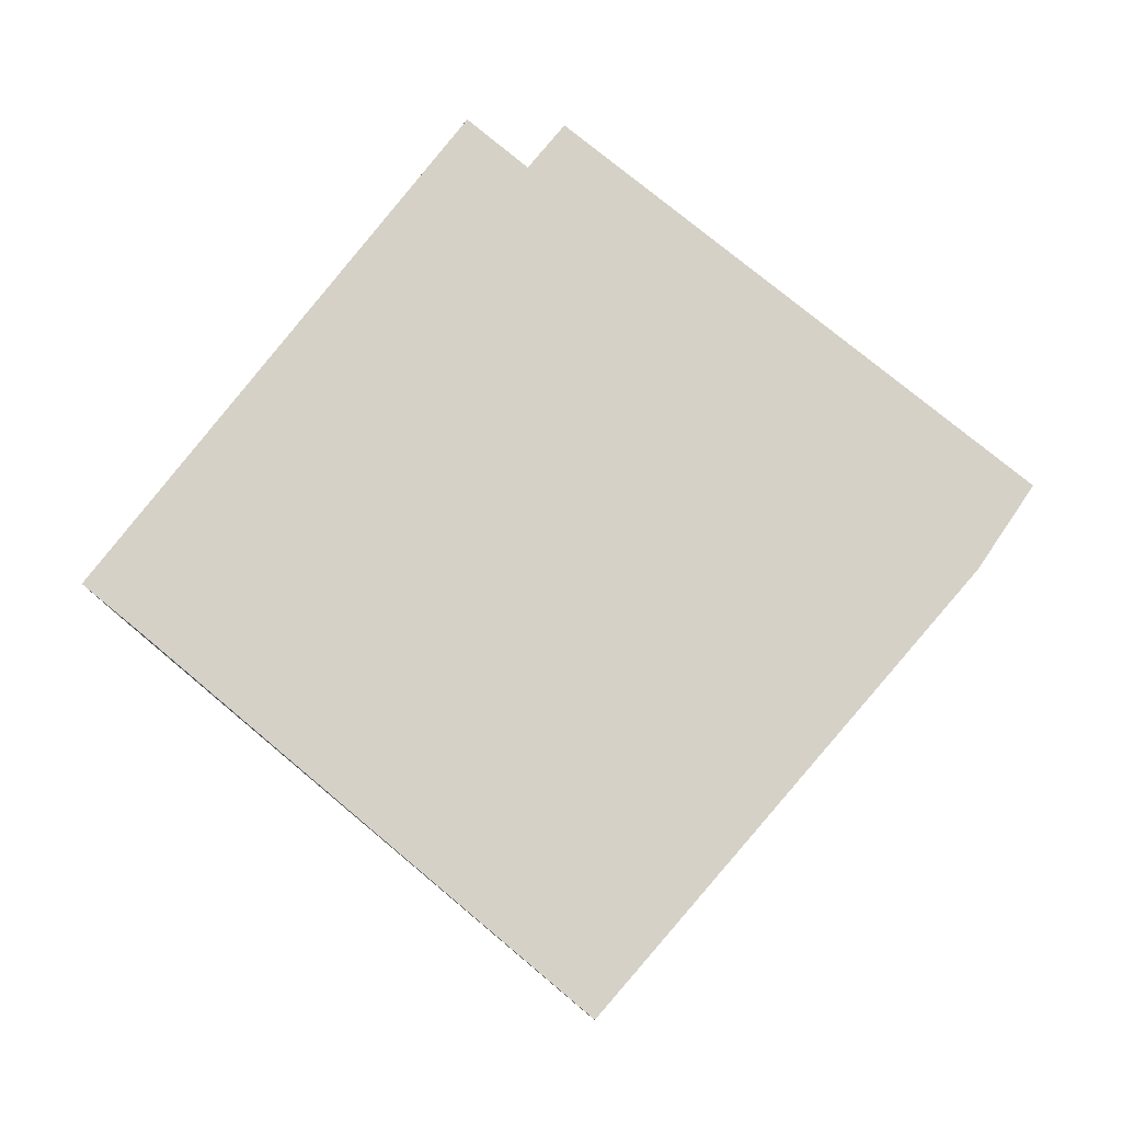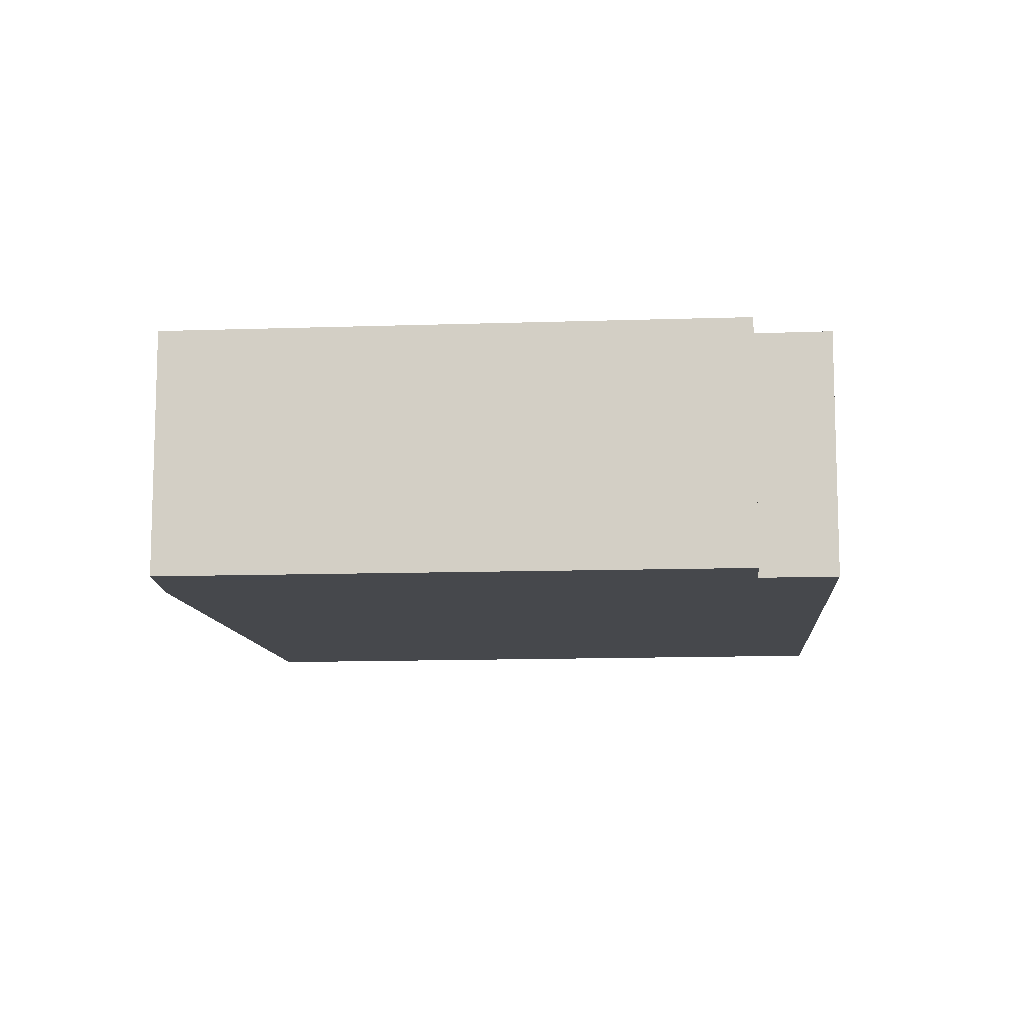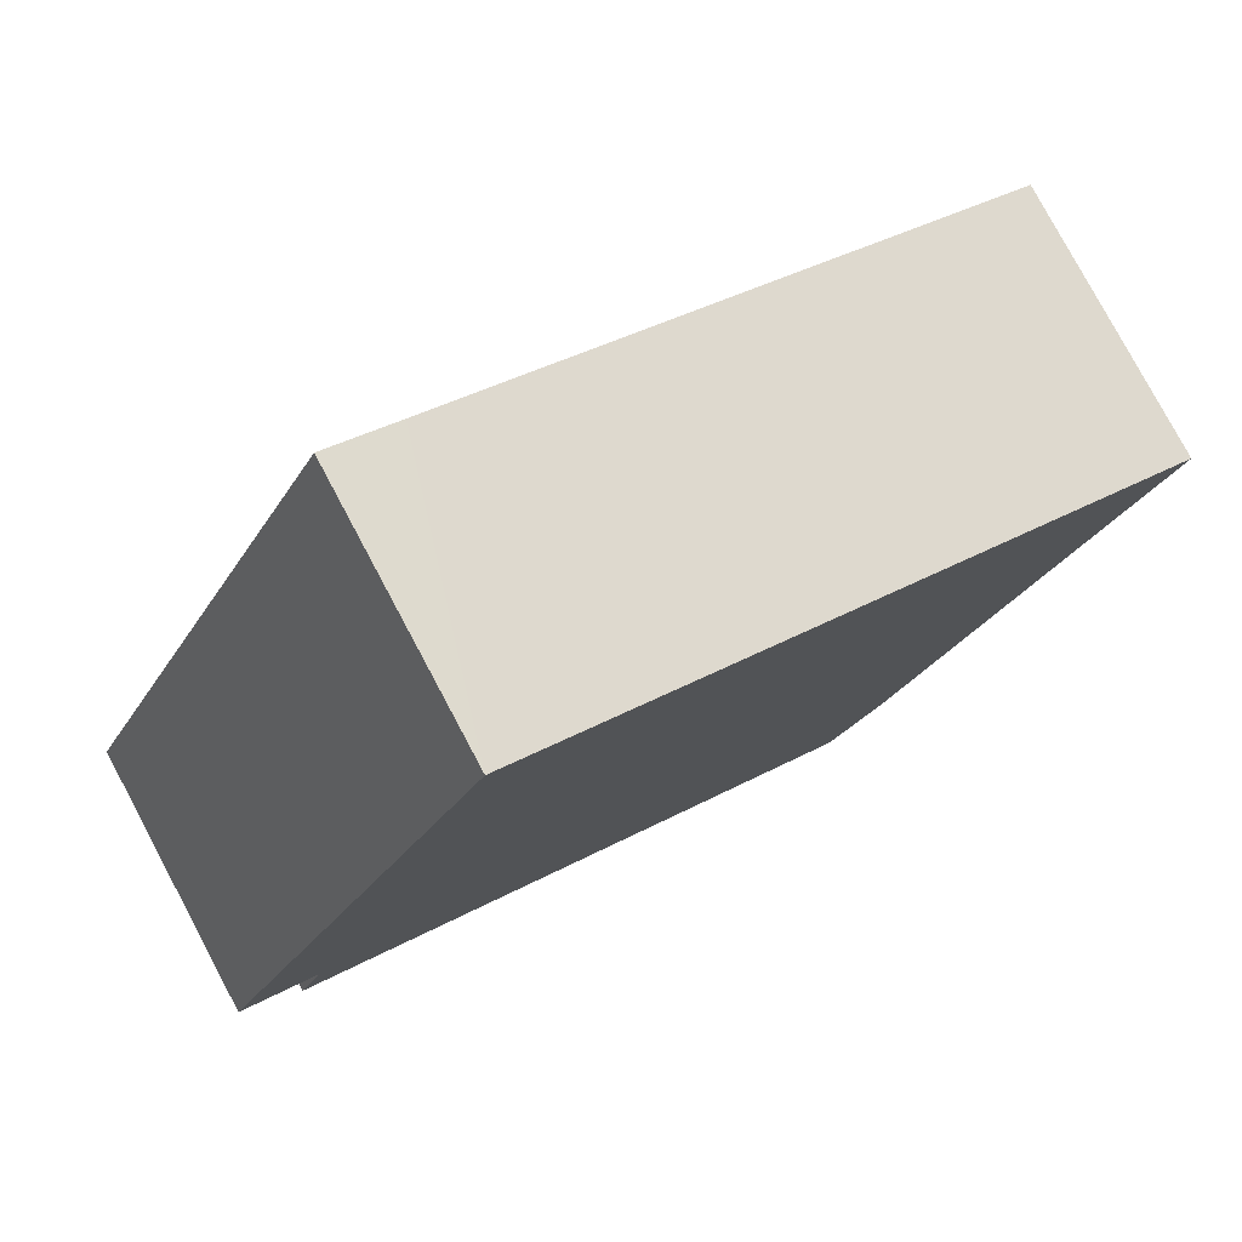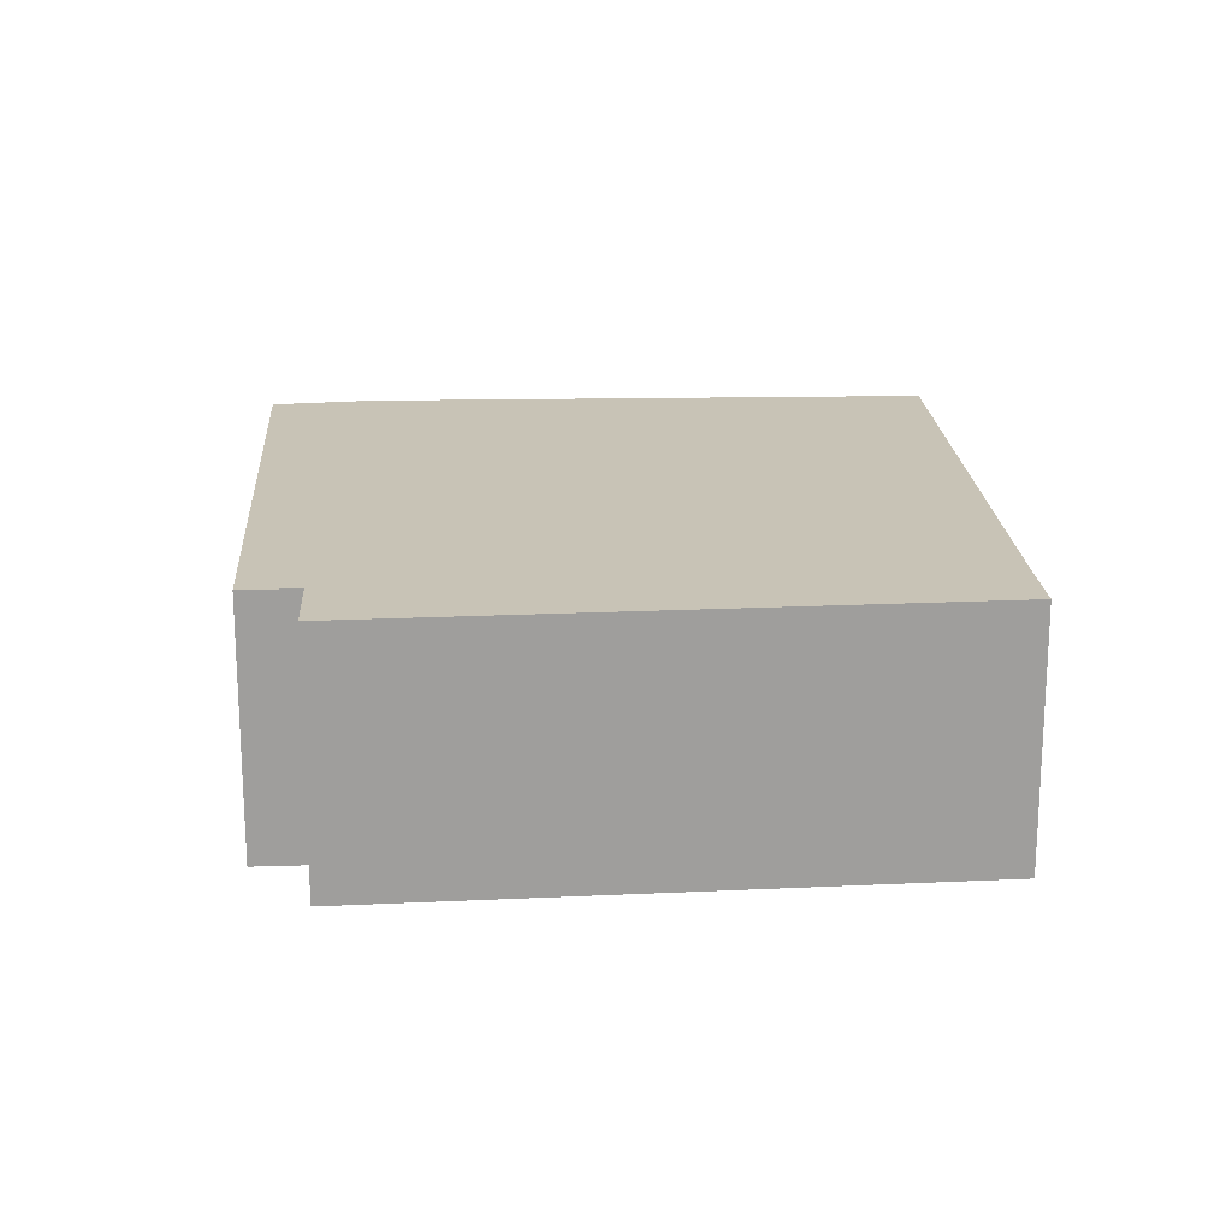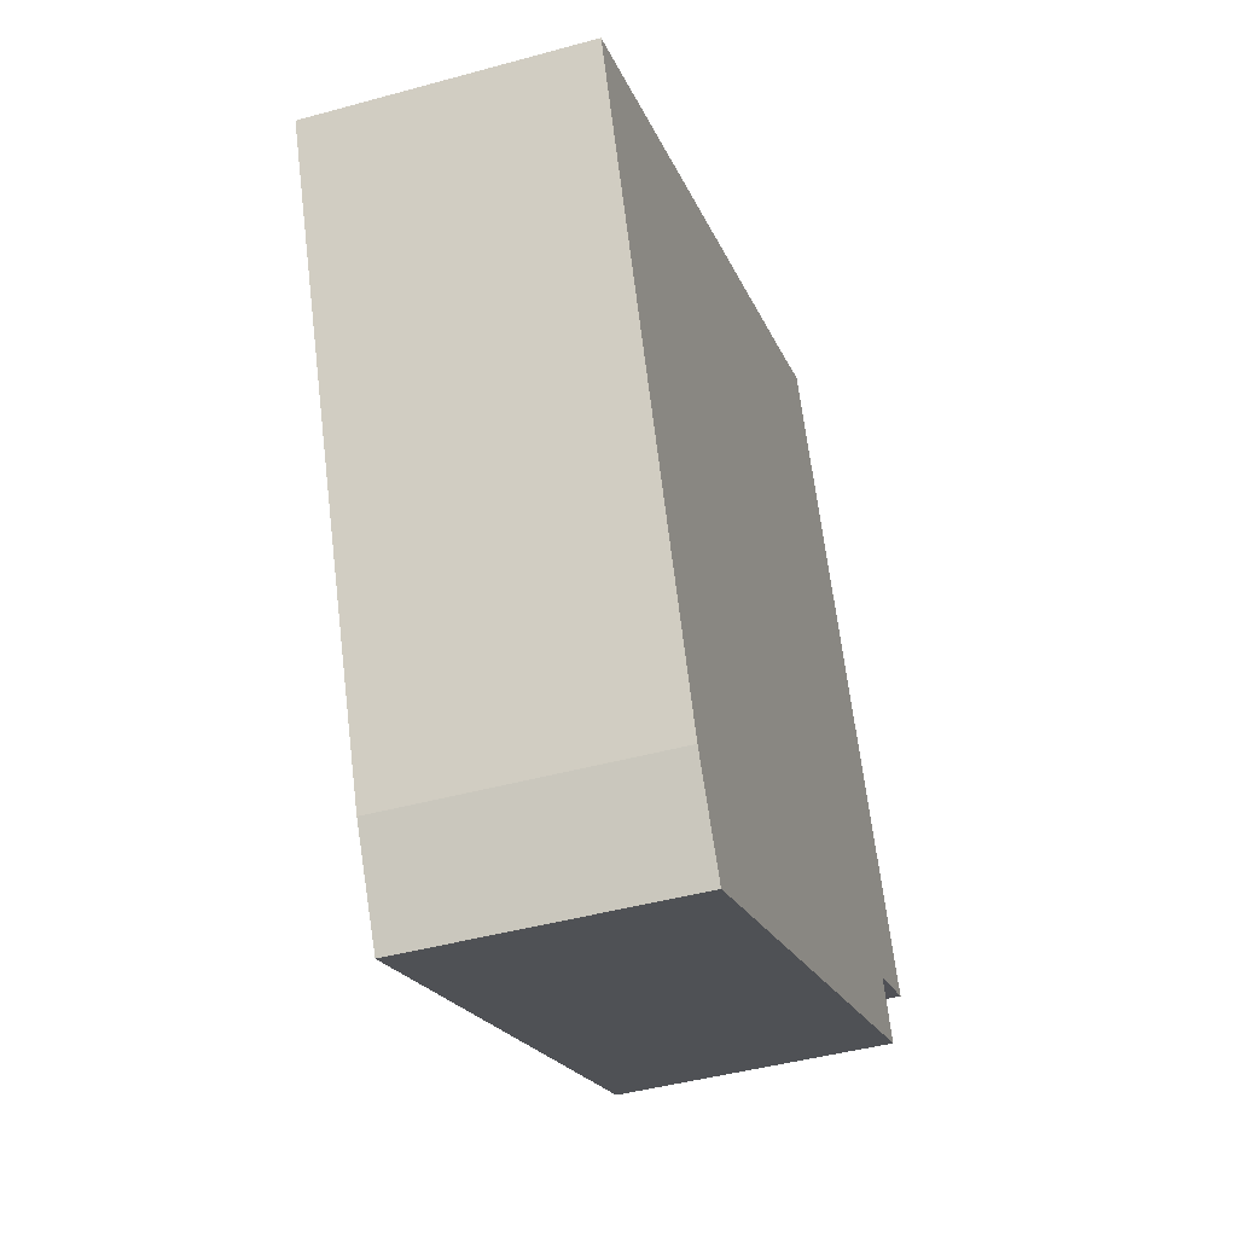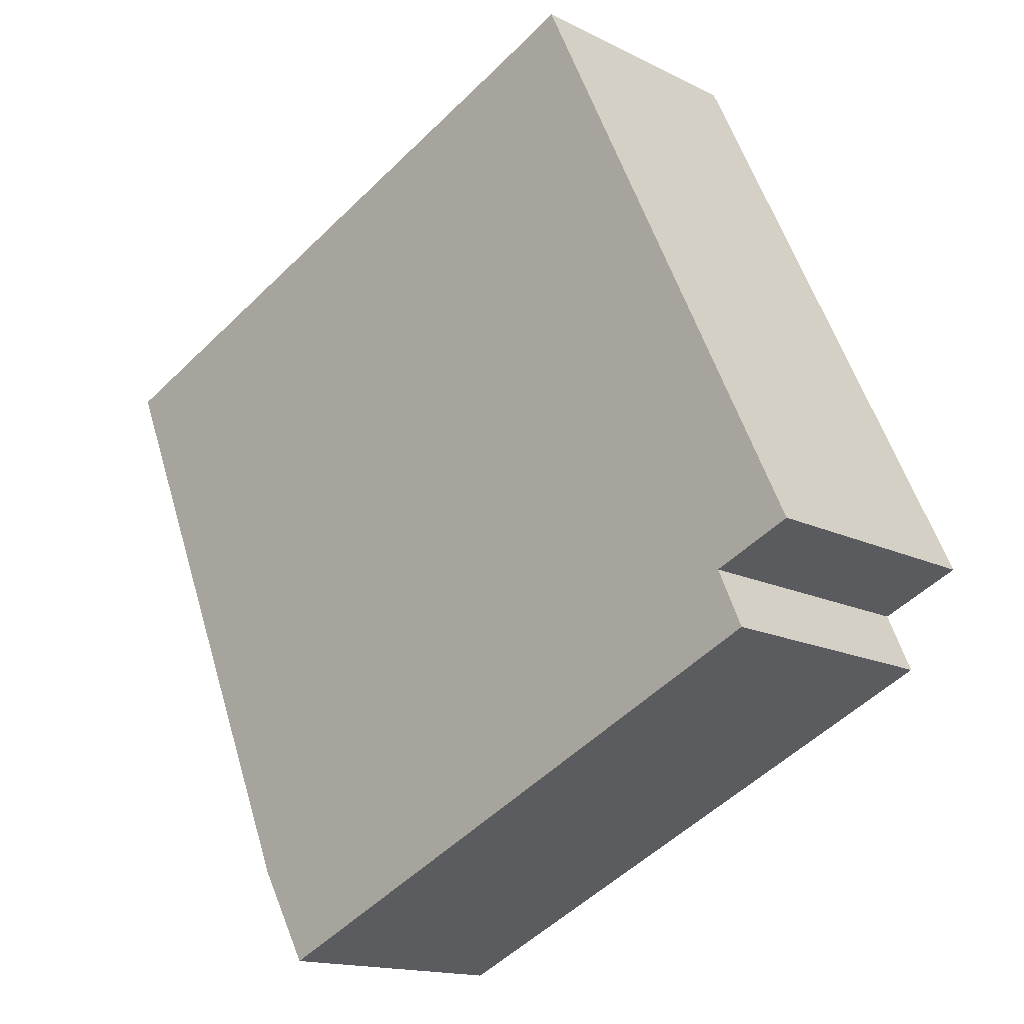
<metadata>
{"format":"obj","ext":"obj","renderer":"f3d","projection":"perspective","resolution":1024,"background":"white","views":[{"elev":79.5,"azim":63.4,"up":"+Y"},{"elev":-11.2,"azim":-150.8,"up":"+Y"},{"elev":79.0,"azim":-28.1,"up":"+Z"},{"elev":19.5,"azim":-69.6,"up":"+Y"},{"elev":-44.1,"azim":107.9,"up":"+Z"},{"elev":-15.1,"azim":-136.9,"up":"+Z"}]}
</metadata>
<code>
v  3.04 2.91 6.39
v  0.856 2.91 -0.374
v  0 2.91 1.782e-16
v  6.847 2.91 -3.838
v  0.581 2.91 -0.995
v  3.827 2.91 6.036
v  6.889 2.91 -3.857
v  7.466 2.91 -2.823
v  10.01 2.91 3.356
v  8.415 2.91 -0.523
v  0 0 0
v  3.04 -3.913e-16 6.39
v  0.581 6.093e-17 -0.995
v  0.856 2.29e-17 -0.374
v  10.01 -2.055e-16 3.356
v  3.827 -3.696e-16 6.036
v  8.415 3.202e-17 -0.523
v  7.466 1.729e-16 -2.823
v  6.889 2.362e-16 -3.857
v  6.847 2.35e-16 -3.838
g defaultobject
f 1 2 3
f 2 4 5
f 4 2 1
f 4 1 6
f 4 6 7
f 7 6 8
f 8 6 9
f 8 9 10
f 11 1 3
f 1 11 12
f 13 2 5
f 2 13 14
f 12 6 1
f 6 12 9
f 9 12 15
f 15 12 16
f 15 10 9
f 10 15 17
f 10 17 8
f 8 17 18
f 18 7 8
f 7 18 19
f 19 4 7
f 4 19 5
f 5 19 13
f 13 19 20
f 14 3 2
f 3 14 11
f 18 20 19
f 20 18 13
f 13 18 17
f 13 17 15
f 13 15 16
f 13 16 14
f 14 16 11
f 11 16 12

</code>
